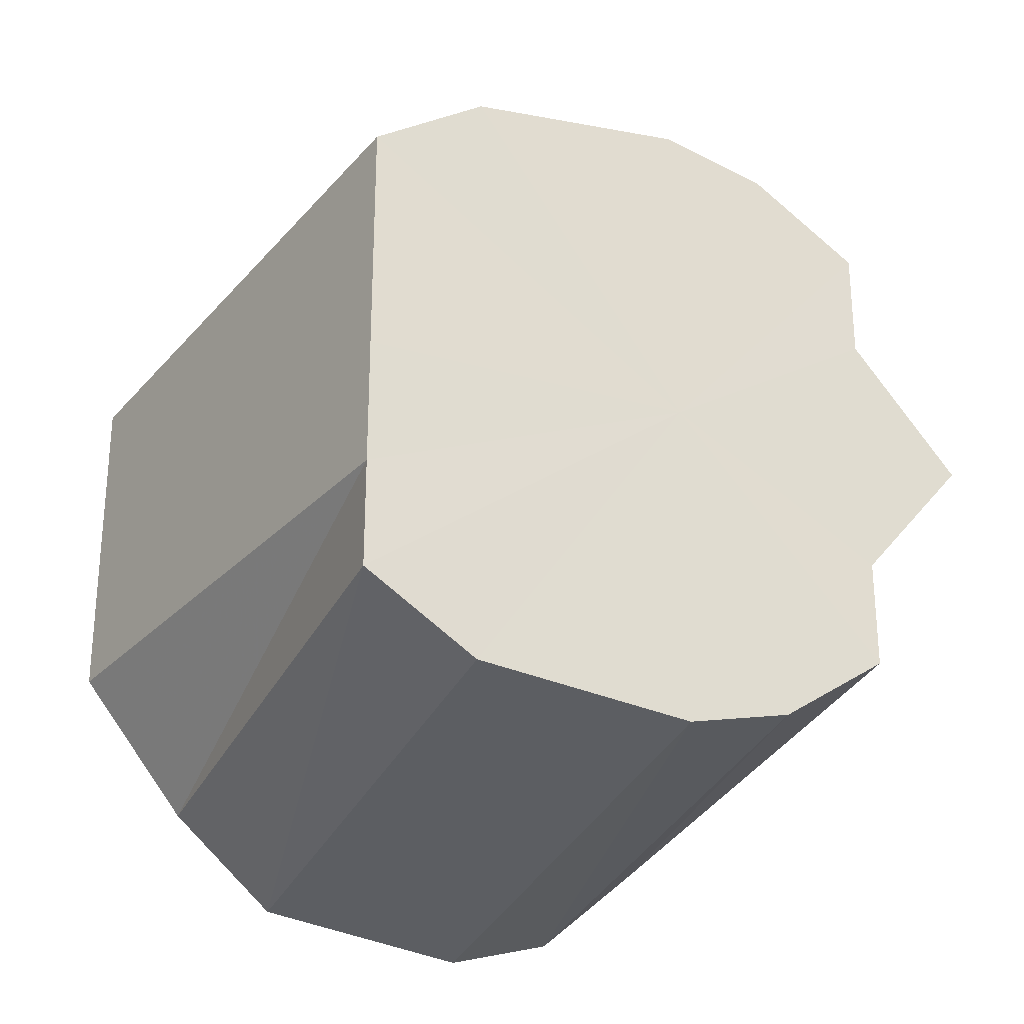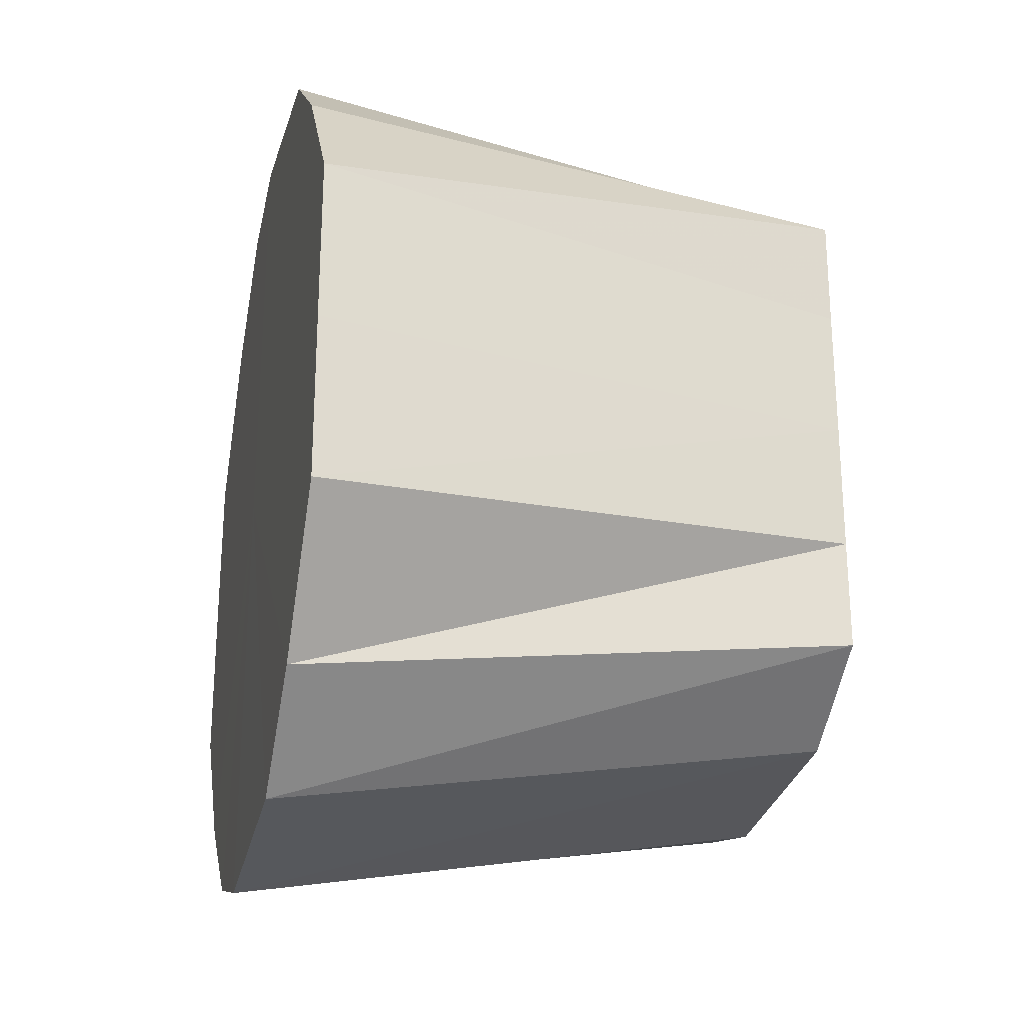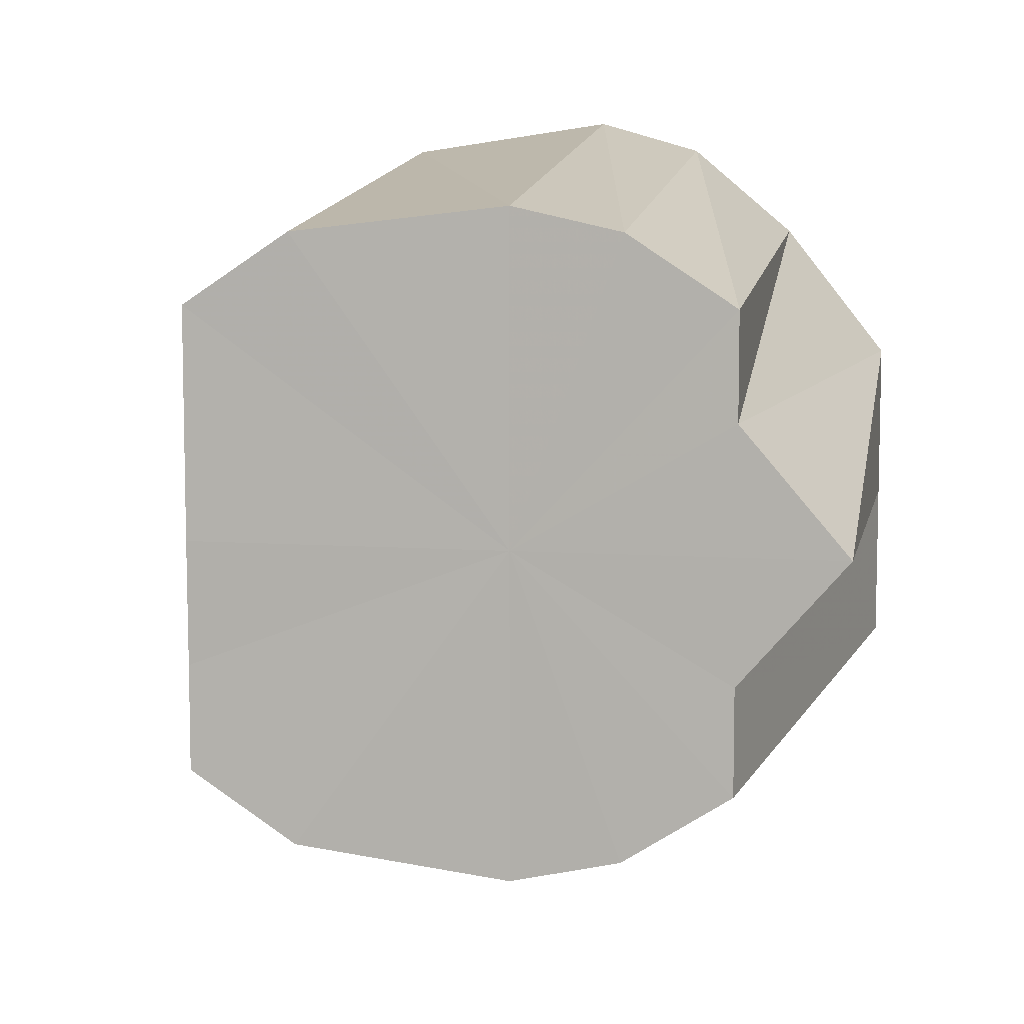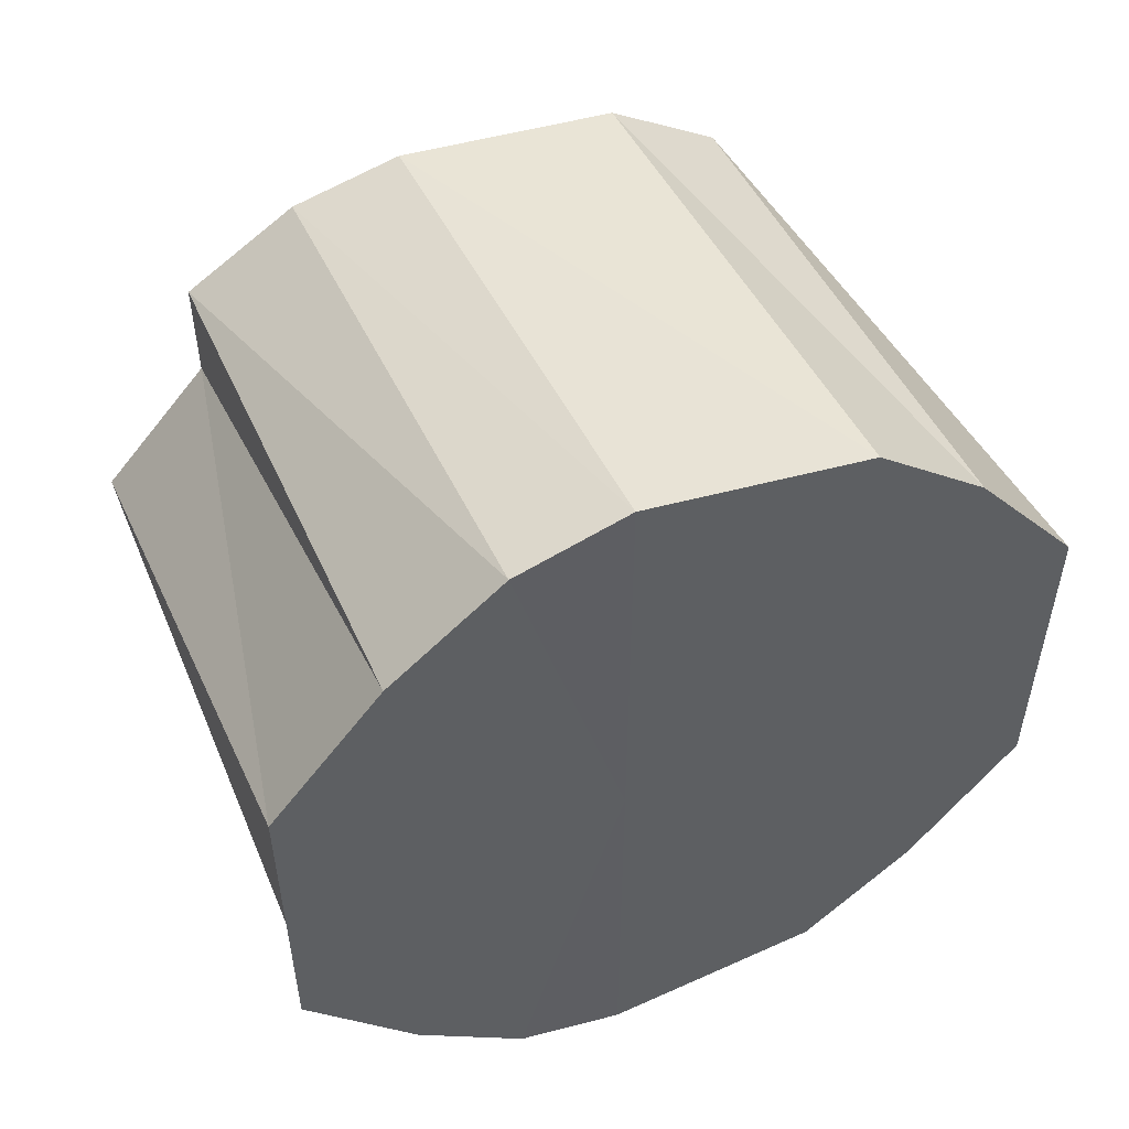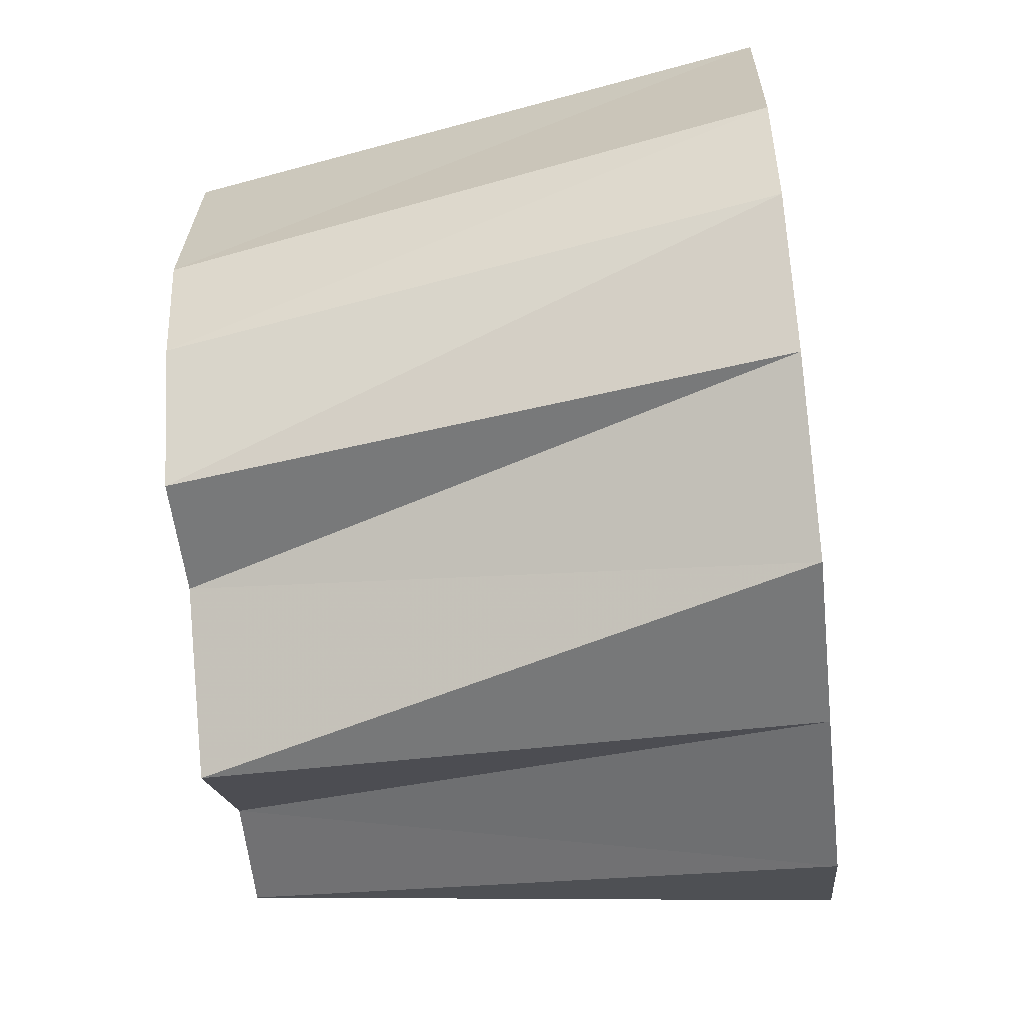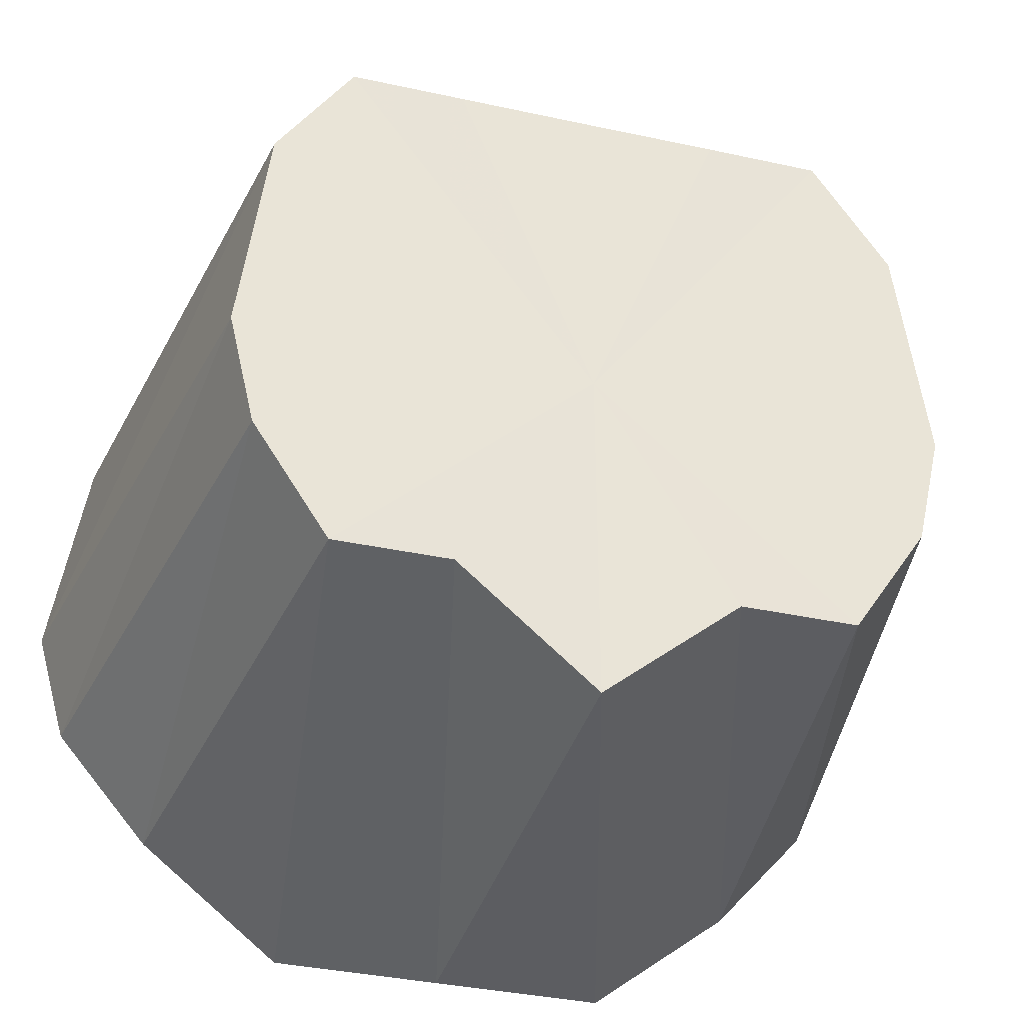
<metadata>
{"format":"obj","ext":"obj","renderer":"f3d","projection":"perspective","resolution":1024,"background":"white","views":[{"elev":-26.2,"azim":-114.9,"up":"+Z"},{"elev":-24.5,"azim":166.4,"up":"+Z"},{"elev":7.6,"azim":-78.4,"up":"+Z"},{"elev":52.6,"azim":67.3,"up":"+Z"},{"elev":-57.6,"azim":6.5,"up":"+Y"},{"elev":-36.9,"azim":-105.7,"up":"+Y"}]}
</metadata>
<code>
o 6542
v 2246 1887 12.68
v 2246 1887 12.68
v 2246 1887 12.67
v 2246 1887 12.67
v 2246 1887 12.67
v 2246 1887 12.68
v 2246 1887 12.67
v 2246 1887 12.67
v 2246 1887 12.67
v 2246 1887 12.66
v 2246 1887 12.67
v 2246 1887 12.66
v 2246 1887 12.66
v 2246 1887 12.66
v 2246 1887 12.64
v 2246 1887 12.64
v 2246 1887 12.64
v 2246 1887 12.63
v 2246 1887 12.63
v 2246 1887 12.63
v 2246 1887 12.62
v 2246 1887 12.62
v 2246 1887 12.61
v 2246 1887 12.62
v 2246 1887 12.61
v 2246 1887 12.61
v 2246 1887 12.61
v 2246 1887 12.62
v 2246 1887 12.62
v 2246 1887 12.62
v 2246 1887 12.63
v 2246 1887 12.63
v 2246 1887 12.63
v 2246 1887 12.64
v 2246 1887 12.64
v 2246 1887 12.64
v 2246 1887 12.63
v 2246 1887 12.66
v 2246 1887 12.64
v 2246 1887 12.66
v 2246 1887 12.67
v 2246 1887 12.67
v 2246 1887 12.67
v 2246 1887 12.67
v 2246 1887 12.67
v 2246 1887 12.66
v 2246 1887 12.62
v 2246 1887 12.62
v 2246 1887 12.61
v 2246 1887 12.62
v 2246 1887 12.62
v 2246 1887 12.63
v 2246 1887 12.68
v 2246 1887 12.67
v 2246 1887 12.67
v 2246 1887 12.67
v 2246 1887 12.67
v 2246 1887 12.68
v 2246 1887 12.67
v 2246 1887 12.68
v 2246 1887 12.67
v 2246 1887 12.67
v 2246 1887 12.66
v 2246 1887 12.62
v 2246 1887 12.62
v 2246 1887 12.63
v 2246 1887 12.61
v 2246 1887 12.62
v 2246 1887 12.61
v 2246 1887 12.61
v 2246 1887 12.61
v 2246 1887 12.62
v 2246 1887 12.62
v 2246 1887 12.62
v 2246 1887 12.64
v 2246 1887 12.64
v 2246 1887 12.63
v 2246 1887 12.68
v 2246 1887 12.64
v 2246 1887 12.68
v 2246 1887 12.67
v 2246 1887 12.68
v 2246 1887 12.66
v 2246 1887 12.67
v 2246 1887 12.64
v 2246 1887 12.66
v 2246 1887 12.63
v 2246 1887 12.64
v 2246 1887 12.62
v 2246 1887 12.63
v 2246 1887 12.61
v 2246 1887 12.62
v 2246 1887 12.61
v 2246 1887 12.61
f 1 2 3
f 2 4 5
f 6 1 7
f 8 6 9
f 4 10 11
f 12 8 13
f 14 13 15
f 16 12 15
f 15 13 17
f 18 16 19
f 20 19 21
f 22 18 21
f 21 19 17
f 23 22 24
f 25 23 26
f 27 25 28
f 29 27 30
f 31 29 32
f 33 34 17
f 35 31 36
f 37 32 36
f 36 32 17
f 10 35 38
f 39 36 38
f 38 36 17
f 40 38 11
f 11 38 17
f 41 42 17
f 43 41 17
f 44 43 17
f 45 44 17
f 46 45 17
f 47 48 17
f 49 47 17
f 50 49 17
f 51 50 17
f 52 51 17
f 53 54 55
f 56 57 54
f 58 55 59
f 60 59 61
f 62 61 63
f 64 65 66
f 67 68 65
f 69 70 68
f 71 72 70
f 73 74 72
f 75 76 77
f 78 79 80
f 80 79 81
f 82 79 78
f 81 79 83
f 84 79 82
f 83 79 85
f 86 79 84
f 85 79 87
f 88 79 86
f 87 79 89
f 90 79 88
f 89 79 91
f 92 79 90
f 91 79 93
f 94 79 92
f 93 79 94

</code>
